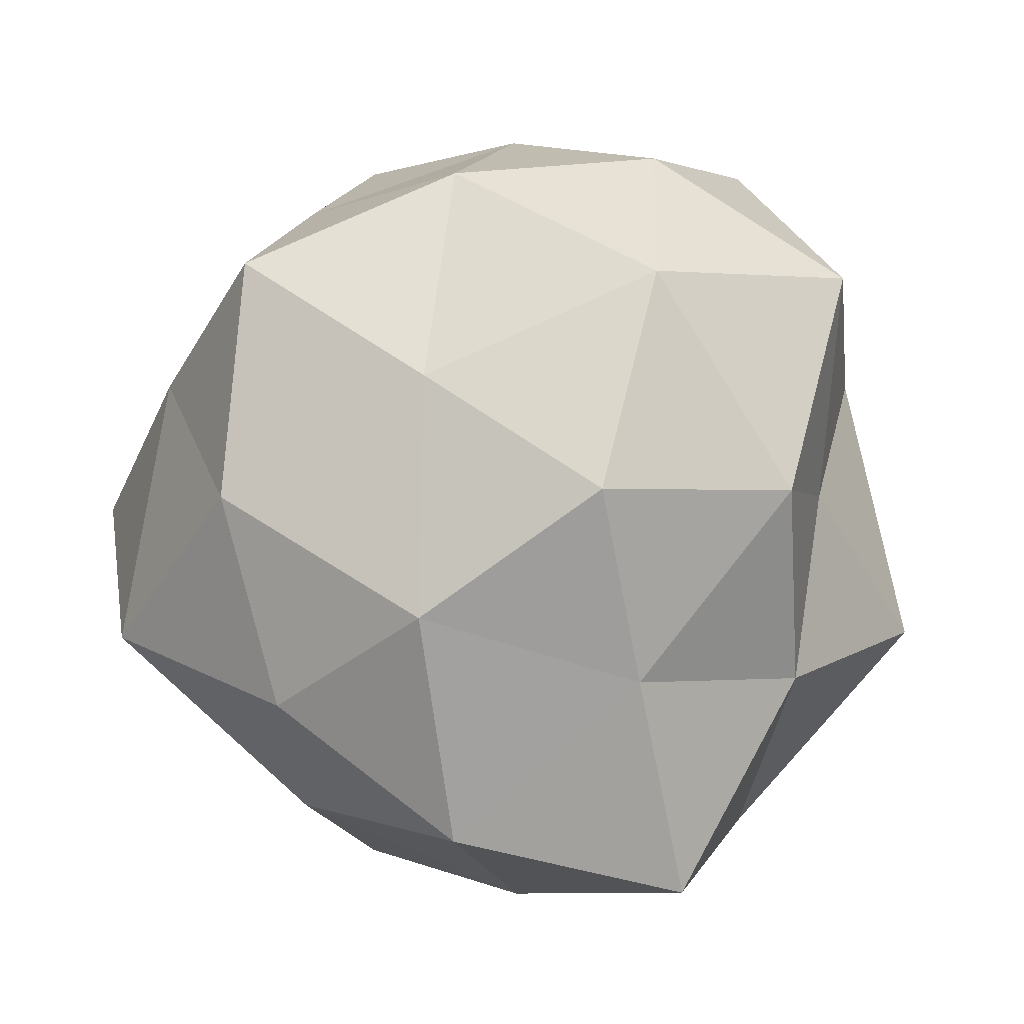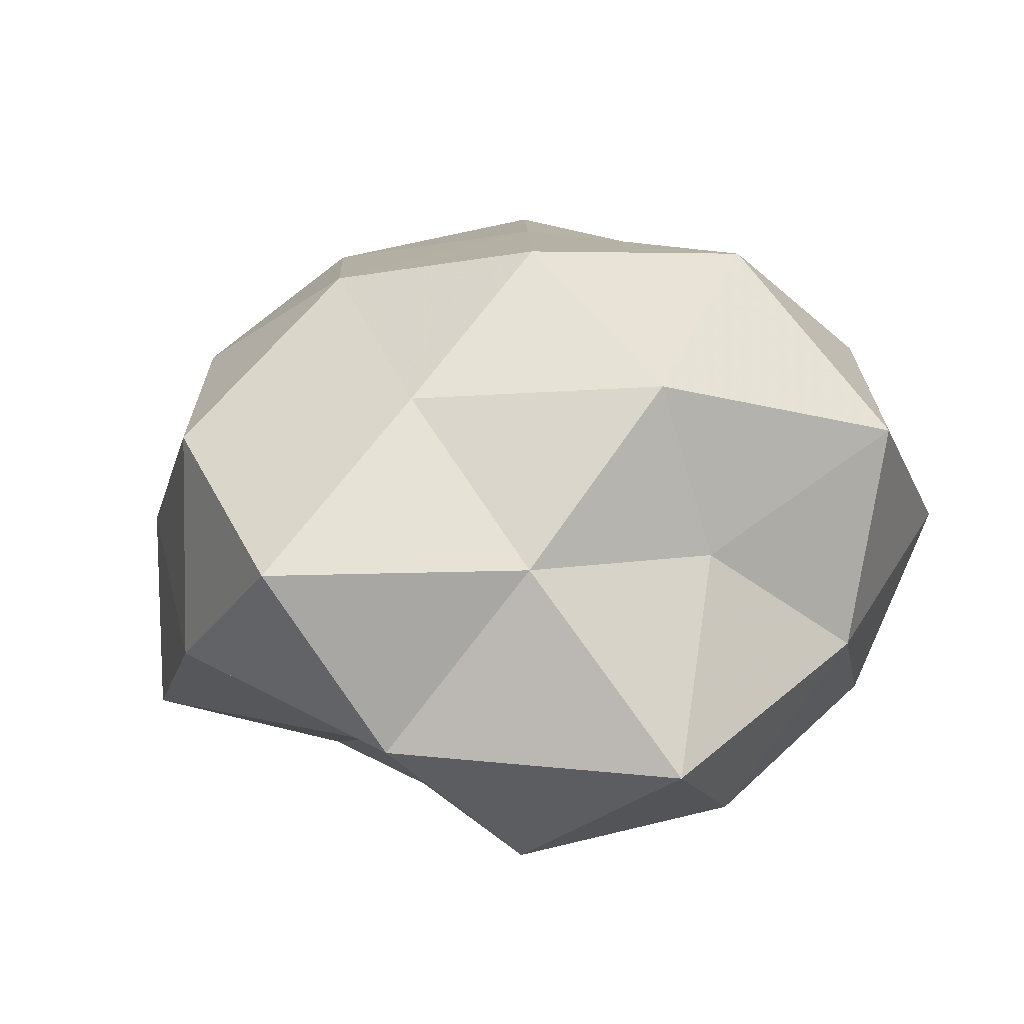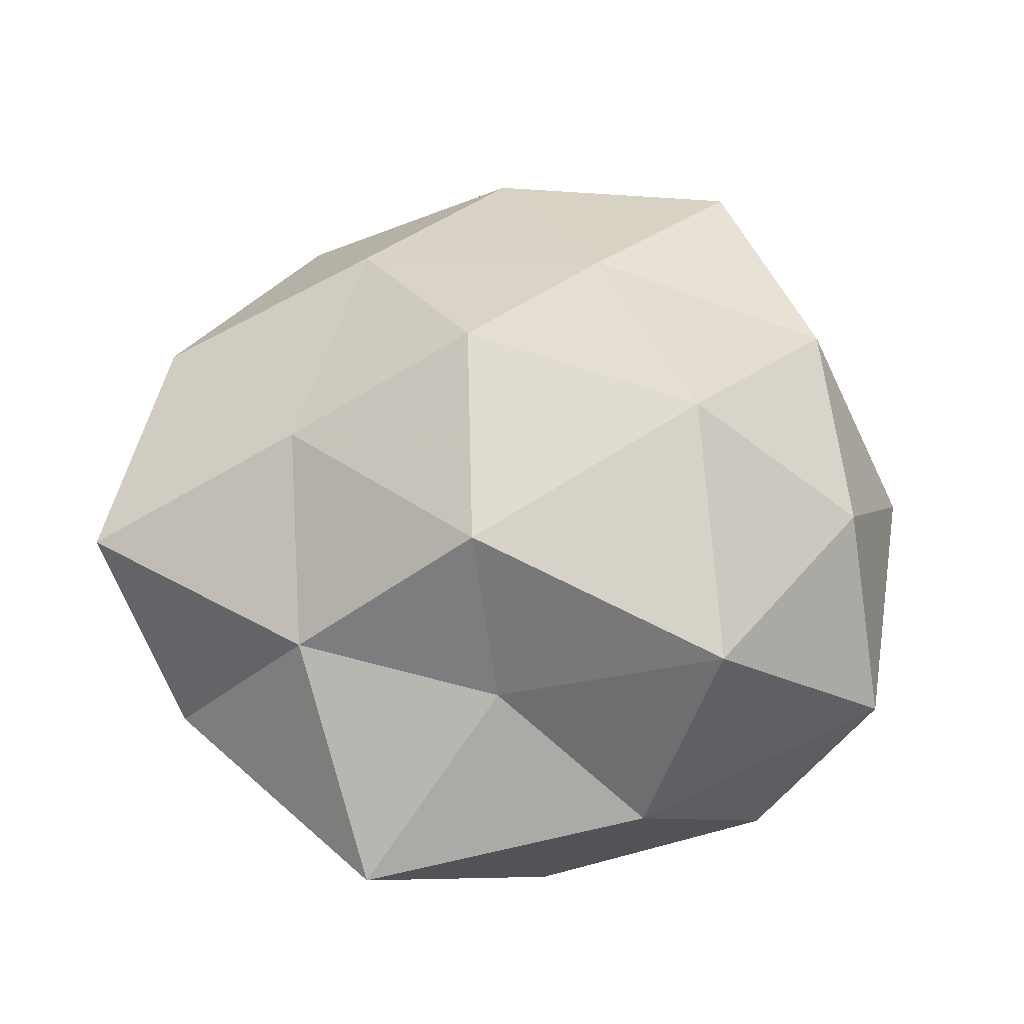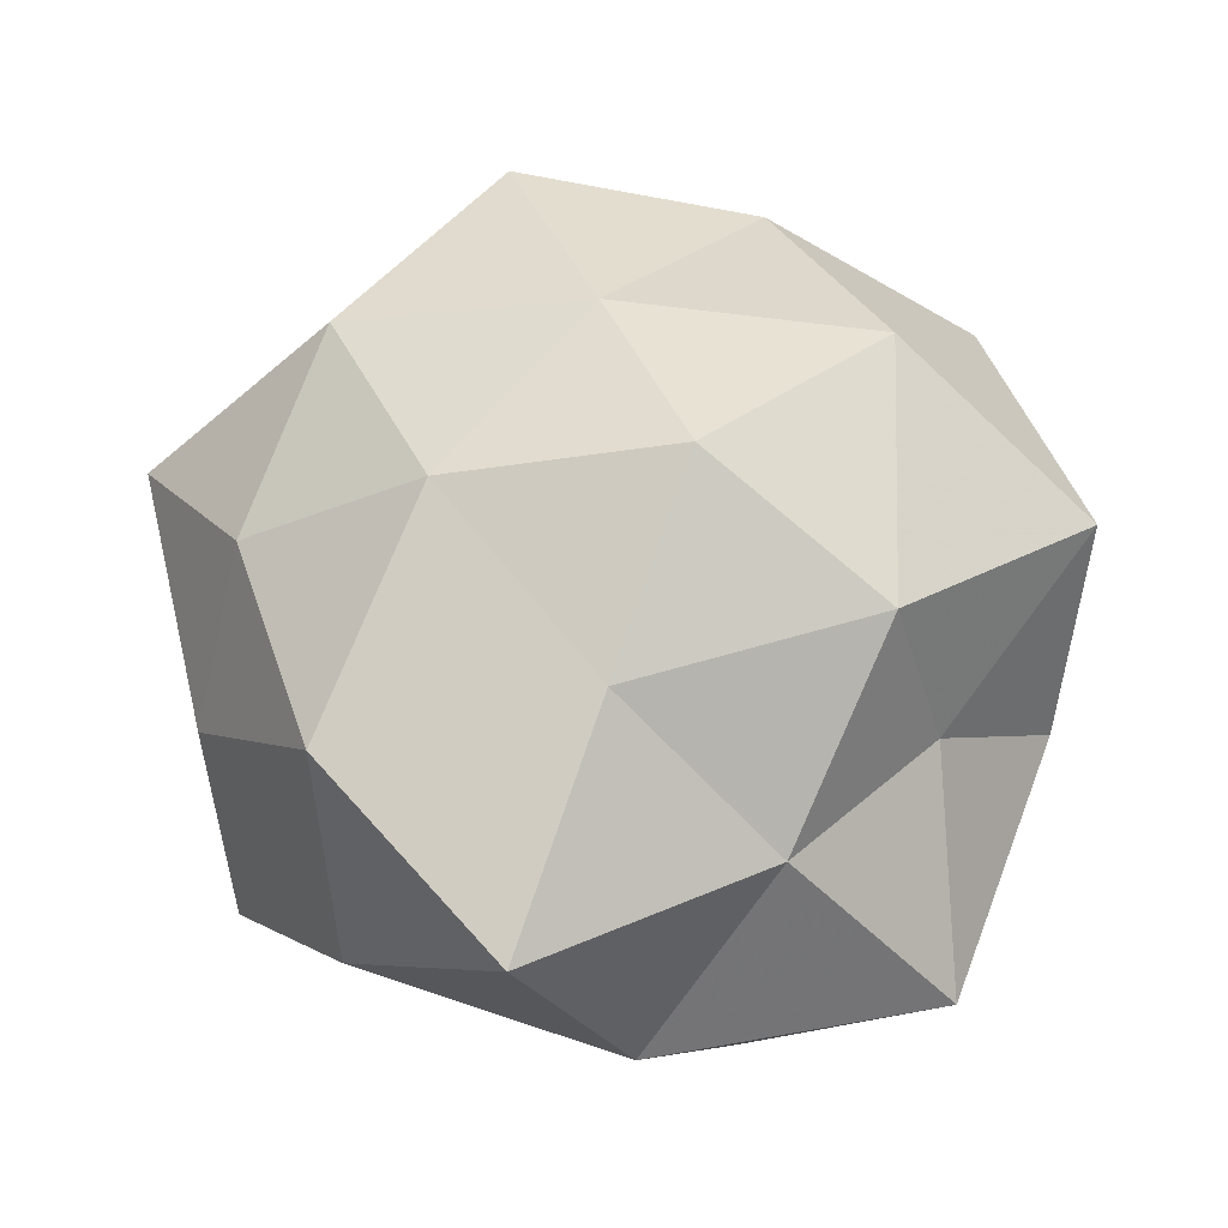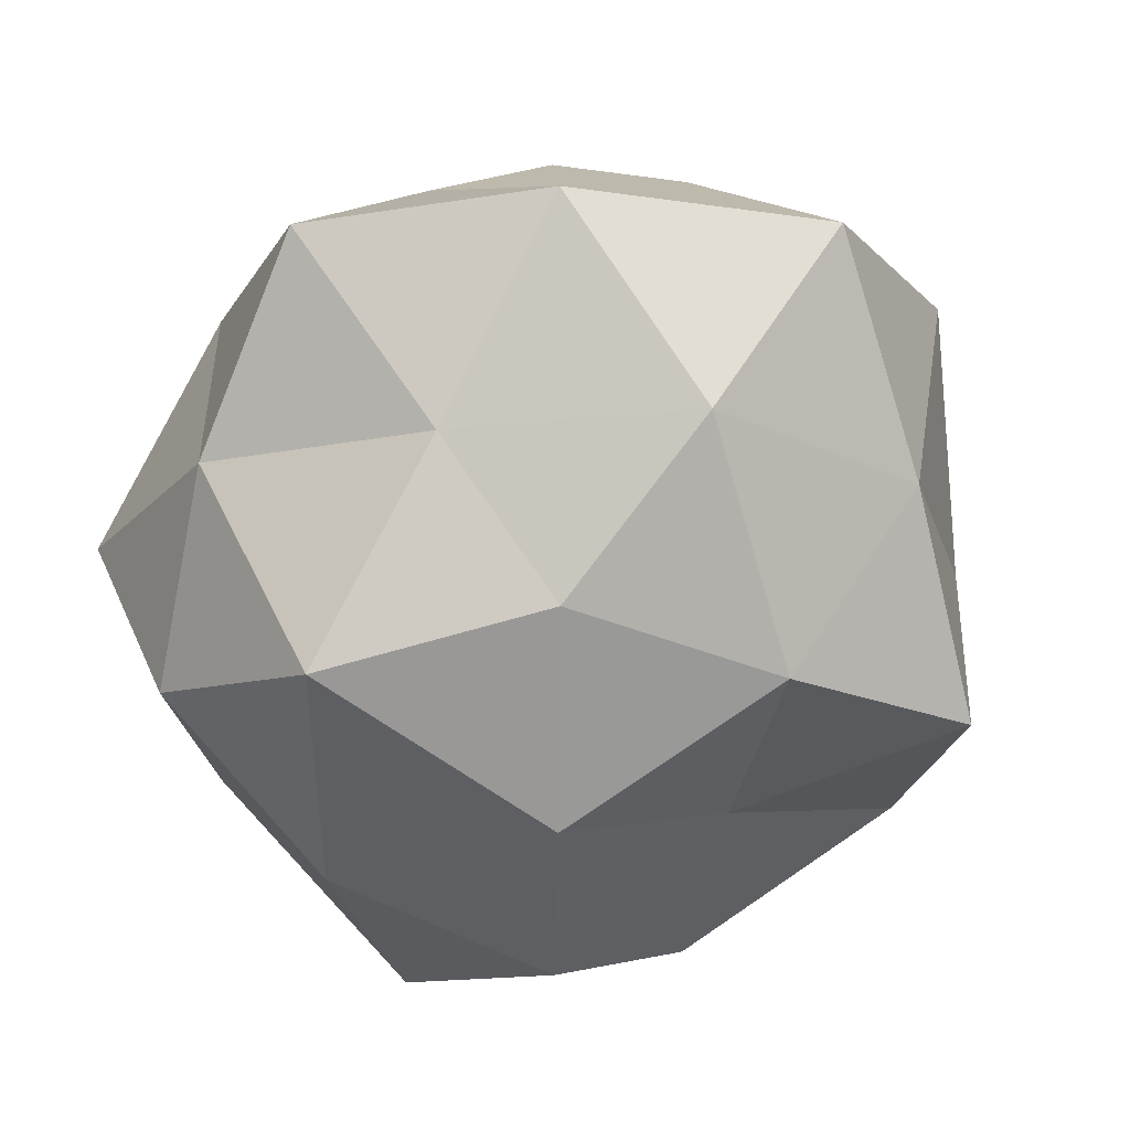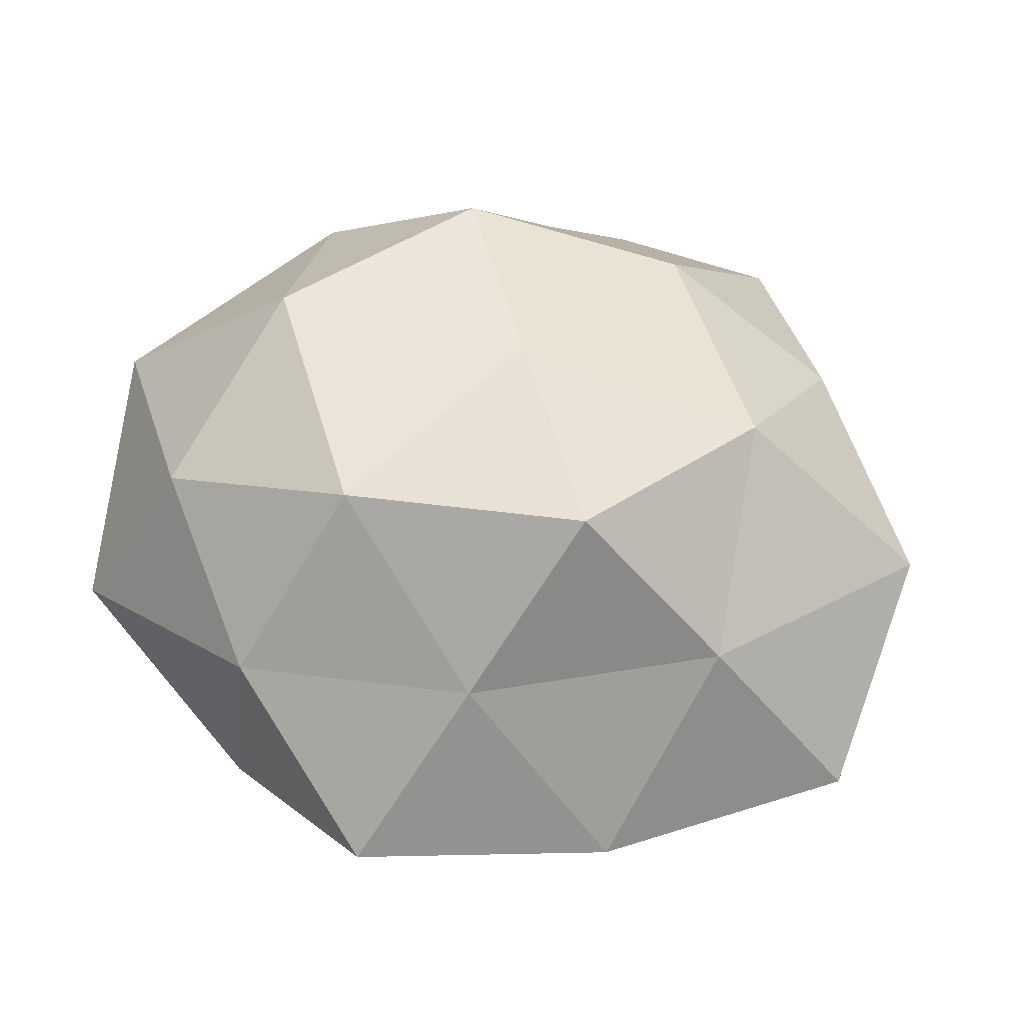
<metadata>
{"format":"obj","ext":"obj","renderer":"f3d","projection":"perspective","resolution":1024,"background":"white","views":[{"elev":79.4,"azim":-34.0,"up":"+Z"},{"elev":23.9,"azim":20.0,"up":"+Z"},{"elev":44.5,"azim":59.1,"up":"+Z"},{"elev":-38.2,"azim":-2.5,"up":"+Y"},{"elev":-67.2,"azim":-160.2,"up":"+Z"},{"elev":34.7,"azim":-173.7,"up":"+Z"}]}
</metadata>
<code>
v 0.00169 -0.05786 -0.009237
v -0.0506 -0.0207 0.0009542
v 0.05474 -0.0031 0.02287
v -0.01331 -0.06171 0.01571
v 0.0528 -0.01296 -0.005745
v 0.02926 0.008786 0.04196
v -0.03586 -0.03842 0.02271
v 0.01527 -0.04321 -0.0305
v 0.03611 -0.02603 0.01093
v -0.0235 -0.01224 0.03886
v -0.02957 0.02566 -0.03436
v -0.001469 0.05151 0.009122
v -0.05101 0.03611 -0.01443
v 0.00562 -0.01245 0.04613
v 0.03032 0.04502 0.005594
v 0.02648 0.01313 -0.04278
v 0.01619 0.03882 0.03045
v -0.03635 0.01797 0.0313
v 0.03933 -0.04871 -0.01063
v -0.04977 0.002257 -0.02001
v 0.04246 0.02674 0.02309
v 0.02856 -0.02532 0.03395
v -0.01563 0.04378 0.03219
v 0.03389 0.03567 -0.02061
v -0.03213 -0.0484 -0.005059
v -0.02 0.05252 -0.01582
v -0.04574 -0.00925 0.02298
v -0.04644 -0.0299 -0.02439
v 0.01735 -0.04596 0.01447
v 0.04981 0.009444 -0.0241
v -0.003221 -0.03524 0.03162
v 0.003061 0.03234 -0.0287
v 0.005222 -0.01702 -0.04339
v -0.004652 0.01477 0.0399
v -0.01297 -0.03175 -0.02372
v -0.02765 -0.008894 -0.0389
v -0.05937 0.01396 0.007372
v 0.01286 0.05879 -0.01428
v -0.005248 0.01117 -0.04268
v -0.03348 0.04099 0.00985
v 0.03779 -0.01925 -0.03162
v 0.05683 0.02259 -0.0001668
f 9 5 3
f 12 17 15
f 19 1 8
f 9 19 5
f 13 11 20
f 3 21 6
f 6 21 17
f 15 17 21
f 3 6 22
f 9 3 22
f 22 6 14
f 12 23 17
f 1 4 25
f 2 25 7
f 7 25 4
f 13 26 11
f 27 2 7
f 7 10 27
f 18 27 10
f 20 28 2
f 2 28 25
f 29 4 1
f 29 1 19
f 9 29 19
f 9 22 29
f 16 24 30
f 4 31 7
f 31 10 7
f 31 14 10
f 22 14 31
f 29 31 4
f 22 31 29
f 32 24 16
f 26 32 11
f 14 6 34
f 34 10 14
f 6 17 34
f 18 10 34
f 34 17 23
f 23 18 34
f 8 1 35
f 1 25 35
f 35 25 28
f 35 33 8
f 11 36 20
f 20 36 28
f 28 36 35
f 36 33 35
f 20 2 37
f 13 20 37
f 37 2 27
f 37 27 18
f 38 12 15
f 15 24 38
f 26 12 38
f 32 38 24
f 26 38 32
f 11 32 39
f 39 32 16
f 16 33 39
f 11 39 36
f 36 39 33
f 40 23 12
f 40 18 23
f 40 12 26
f 13 40 26
f 13 37 40
f 37 18 40
f 19 41 5
f 19 8 41
f 5 41 30
f 30 41 16
f 41 8 33
f 41 33 16
f 5 42 3
f 3 42 21
f 21 42 15
f 42 24 15
f 5 30 42
f 42 30 24

</code>
